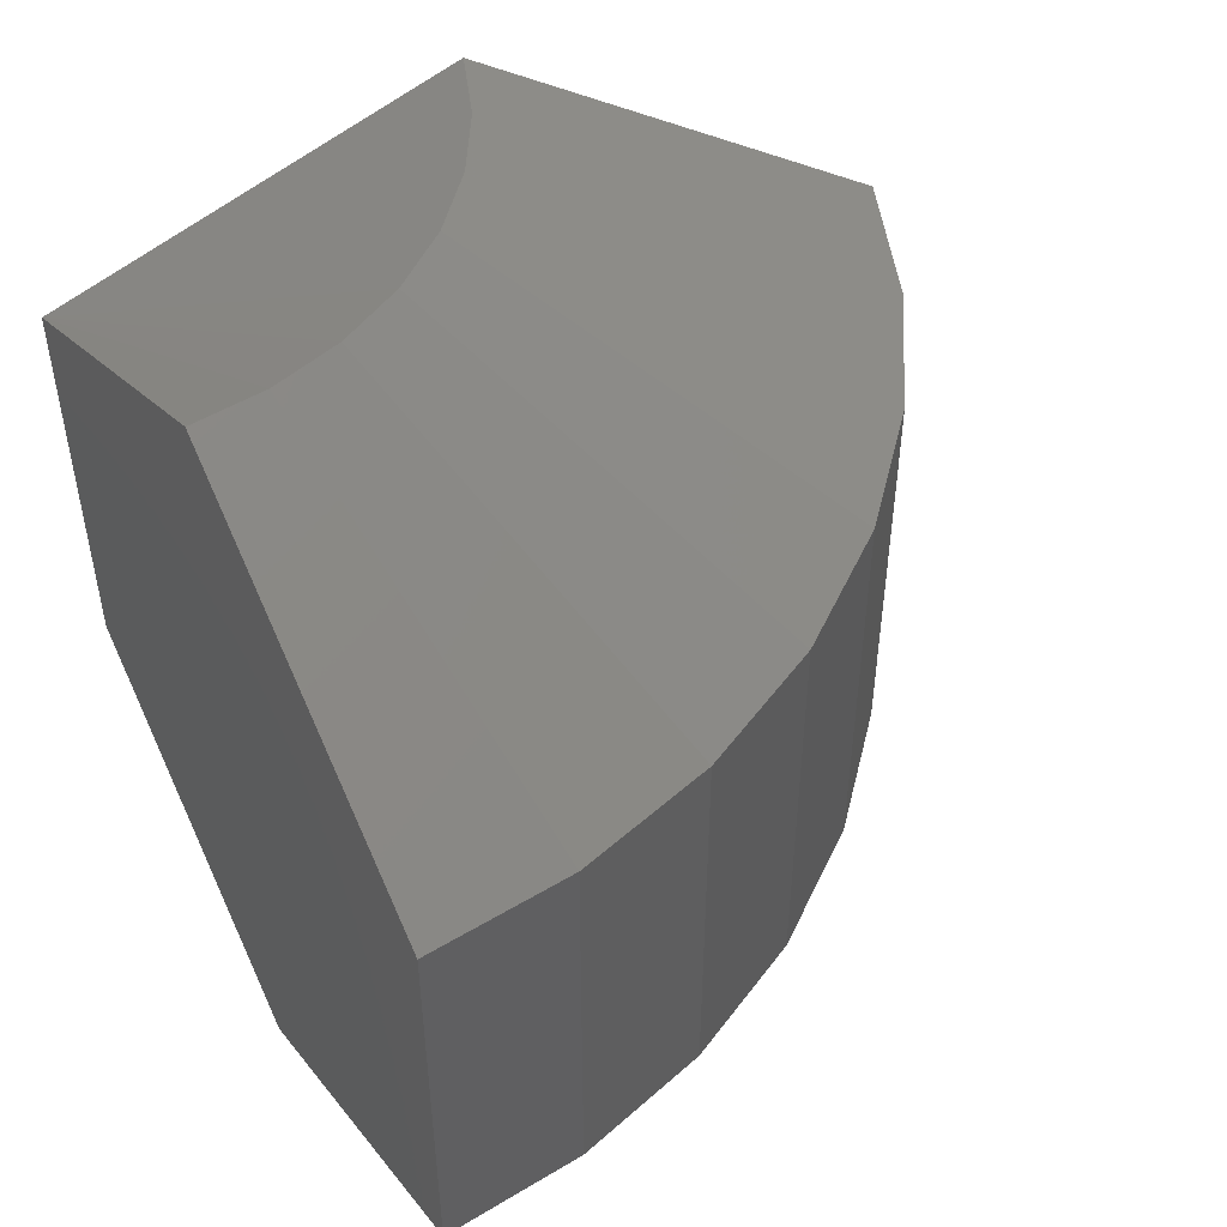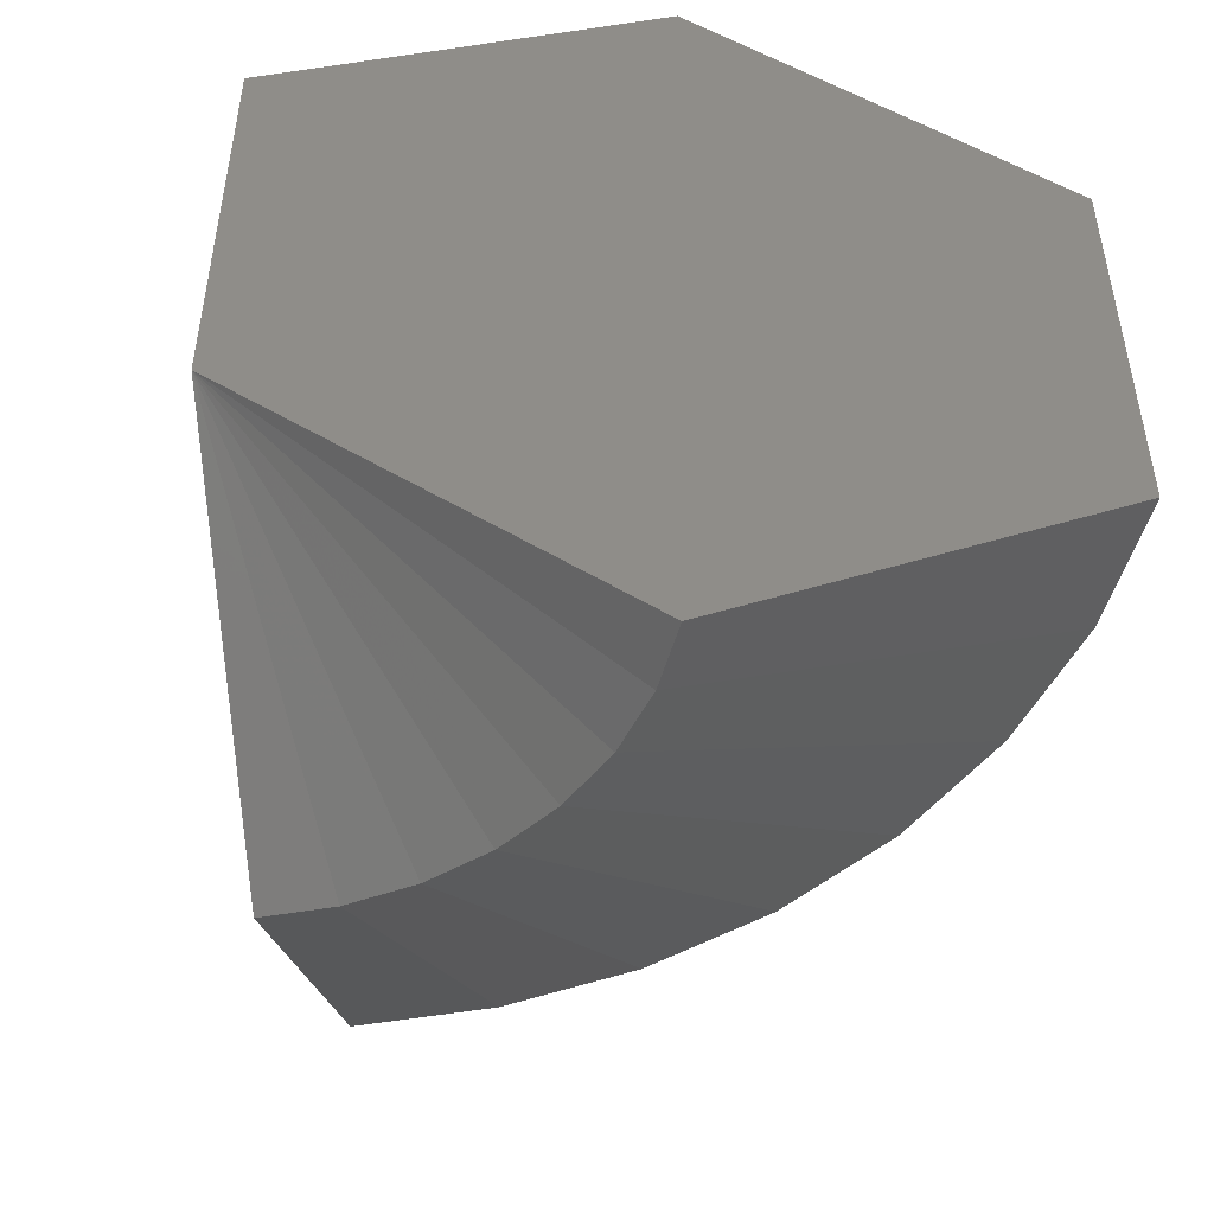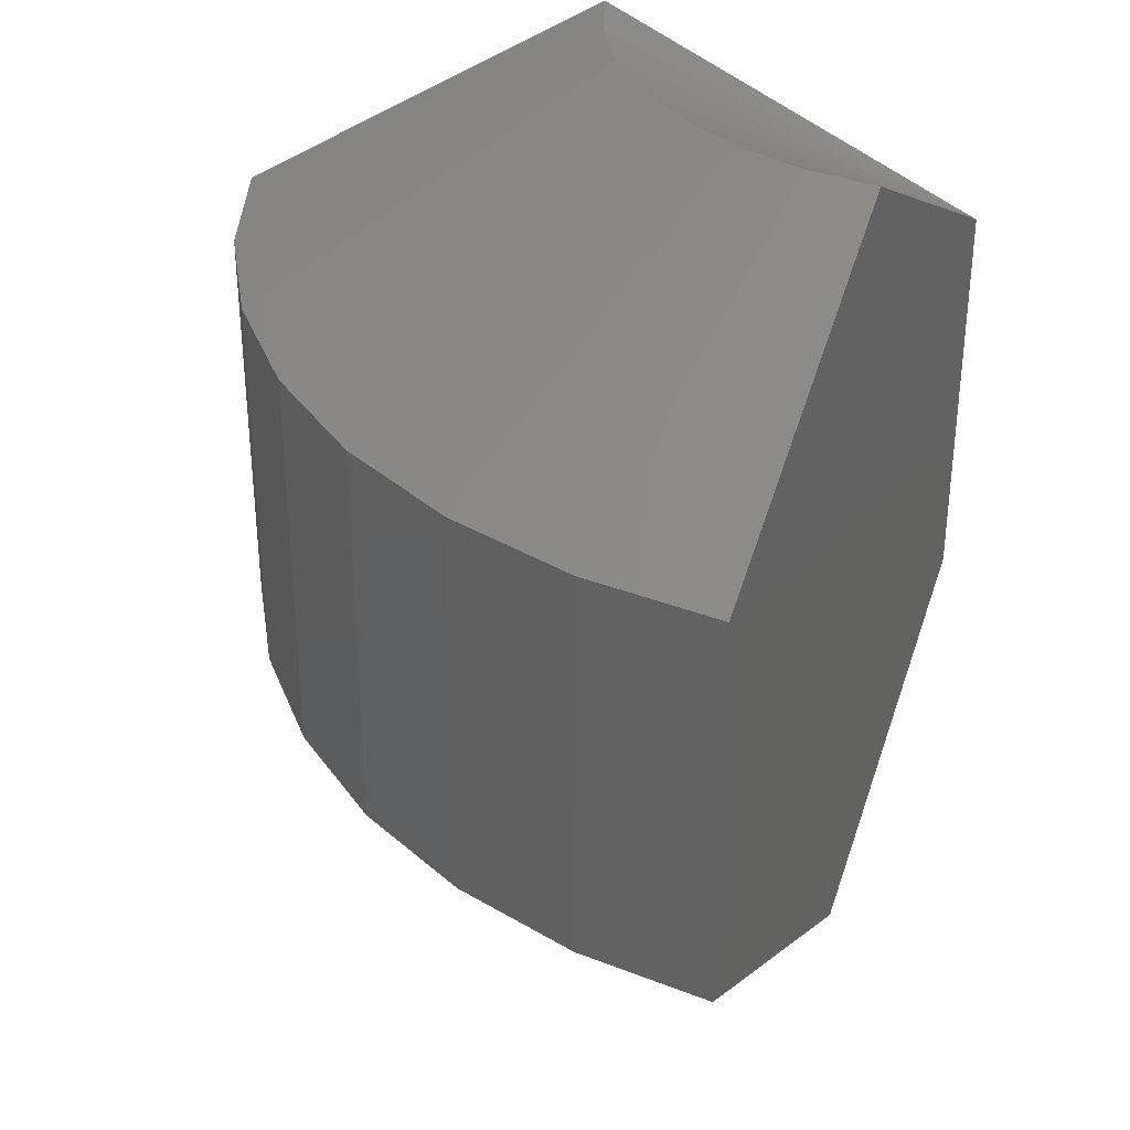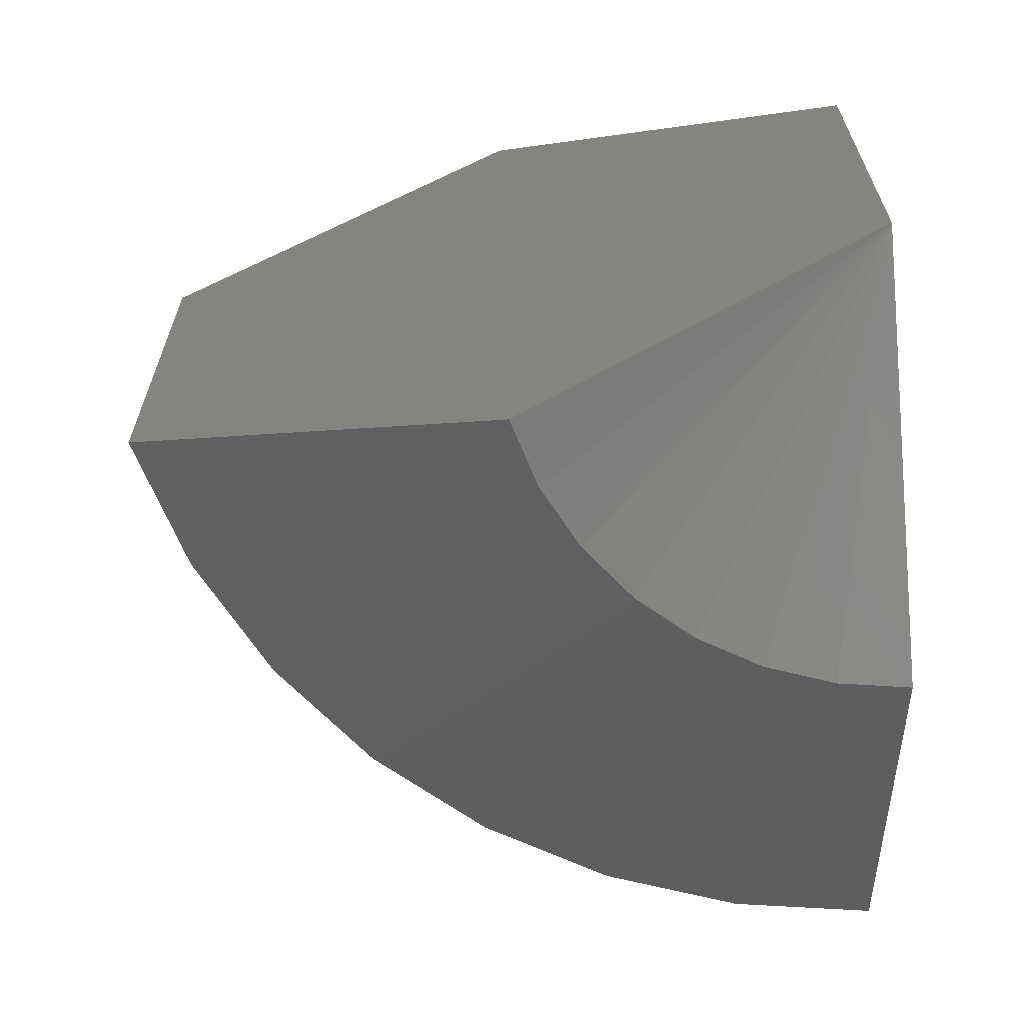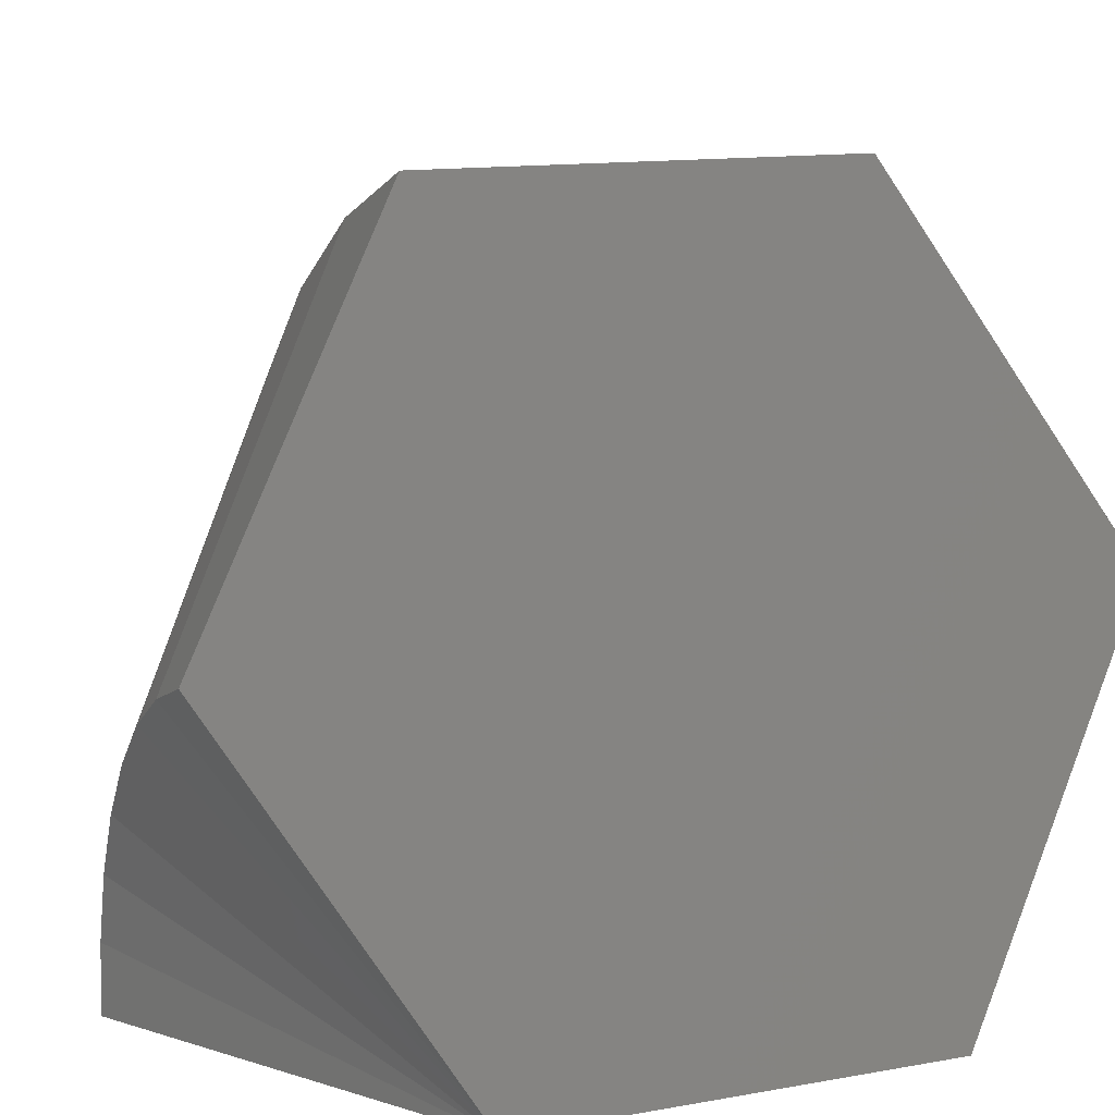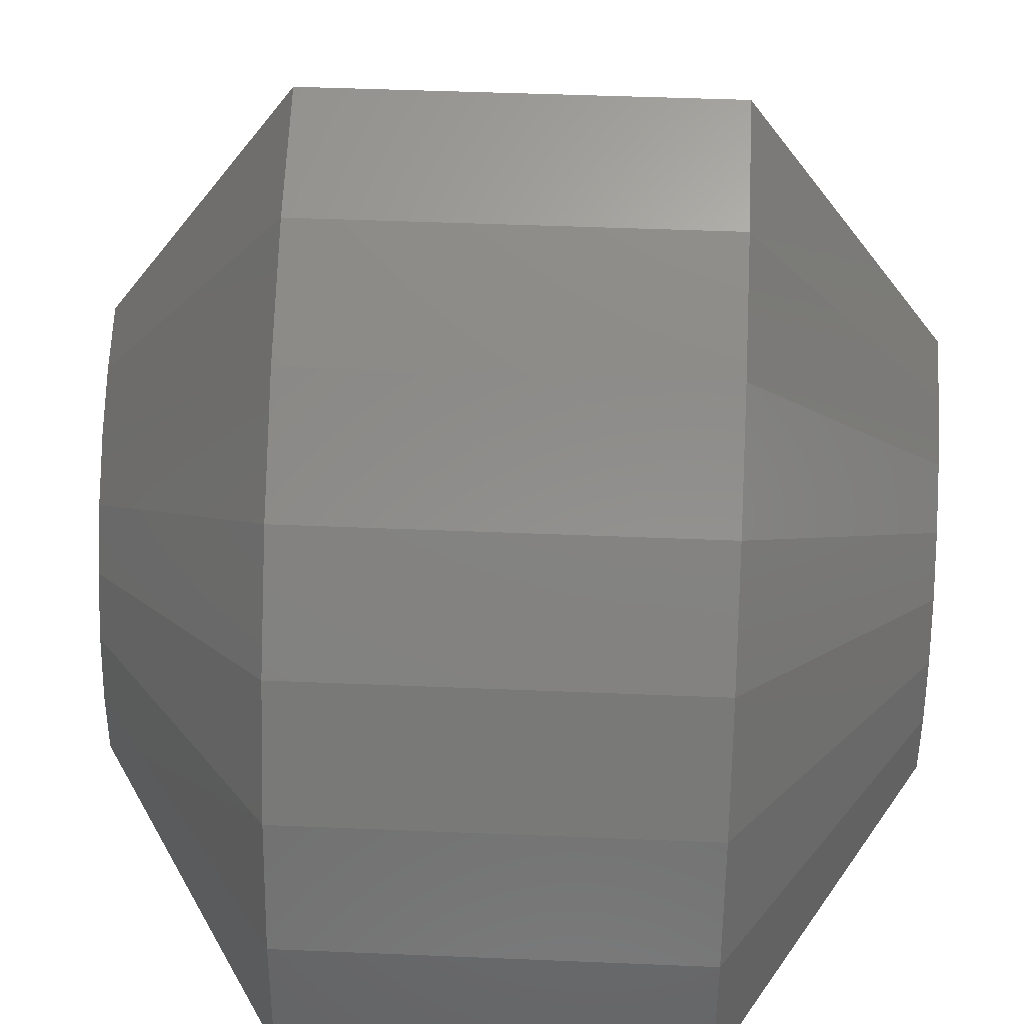
<metadata>
{"format":"stl","ext":"stl","renderer":"f3d","projection":"perspective","resolution":1024,"background":"white","views":[{"elev":50.1,"azim":-118.2,"up":"+Y"},{"elev":-48.9,"azim":170.6,"up":"+Y"},{"elev":34.9,"azim":7.2,"up":"+Y"},{"elev":-65.8,"azim":91.8,"up":"+Y"},{"elev":12.5,"azim":66.8,"up":"+Z"},{"elev":44.5,"azim":-87.2,"up":"+Z"}]}
</metadata>
<code>
# stl→obj: 34 verts, 64 faces
v 0.1082 -0.06184 0
v 0.0536 -0.06184 0.2014
v 0.08138 -0.122 0.09897
v 0.0536 0.05485 0.2014
v 0.1082 0.05485 0
v 0.08045 0.115 0.1024
v 0.005674 -0.122 0
v -0.1004 -0.06184 0
v 0.002138 0.115 0
v -0.1004 0.05485 0
v -0.06858 0.05485 0.1108
v 0.01832 0.115 0.05632
v -0.08606 0.05485 0.07605
v 0.009437 0.115 0.03867
v -0.09679 0.05485 0.0387
v 0.003979 0.115 0.01968
v 0.03033 0.115 0.07202
v -0.04497 0.05485 0.1416
v 0.04504 0.115 0.08522
v -0.01604 0.05485 0.1676
v 0.06194 0.115 0.09546
v 0.0172 0.05485 0.1877
v 0.06349 -0.122 0.09228
v 0.04715 -0.122 0.08238
v 0.03293 -0.122 0.06962
v 0.02132 -0.122 0.05444
v 0.01273 -0.122 0.03738
v 0.007454 -0.122 0.01902
v -0.06858 -0.06184 0.1108
v -0.08606 -0.06184 0.07605
v -0.09679 -0.06184 0.0387
v -0.04497 -0.06184 0.1416
v -0.01604 -0.06184 0.1676
v 0.0172 -0.06184 0.1877
f 1 2 3
f 2 1 4
f 4 1 5
f 4 5 6
f 7 8 1
f 9 5 10
f 10 5 1
f 10 1 8
f 11 12 13
f 13 12 14
f 13 14 15
f 15 14 16
f 15 16 10
f 10 16 9
f 17 18 19
f 19 18 20
f 19 20 21
f 21 20 22
f 21 22 6
f 6 22 4
f 17 12 18
f 18 12 11
f 5 9 16
f 5 16 14
f 5 14 12
f 5 12 17
f 5 17 19
f 5 19 21
f 5 21 6
f 1 3 23
f 1 23 24
f 1 24 25
f 1 25 26
f 1 26 27
f 1 27 28
f 1 28 7
f 26 29 27
f 27 29 30
f 27 30 28
f 28 30 31
f 28 31 7
f 7 31 8
f 32 25 33
f 33 25 24
f 33 24 34
f 34 24 23
f 34 23 2
f 2 23 3
f 26 25 29
f 29 25 32
f 2 4 34
f 34 4 22
f 34 22 33
f 33 22 20
f 33 20 32
f 32 20 18
f 32 18 29
f 29 18 11
f 29 11 30
f 30 11 13
f 30 13 31
f 31 13 15
f 31 15 8
f 8 15 10

</code>
